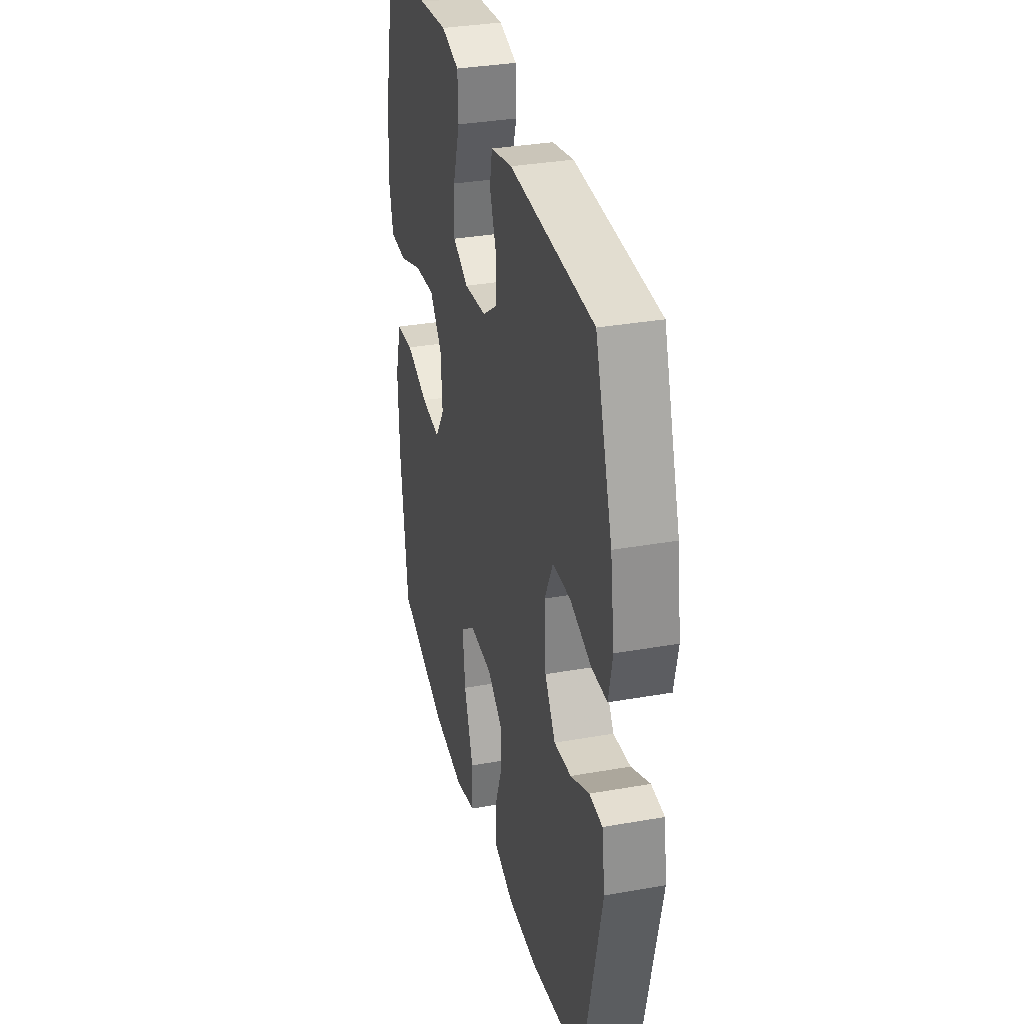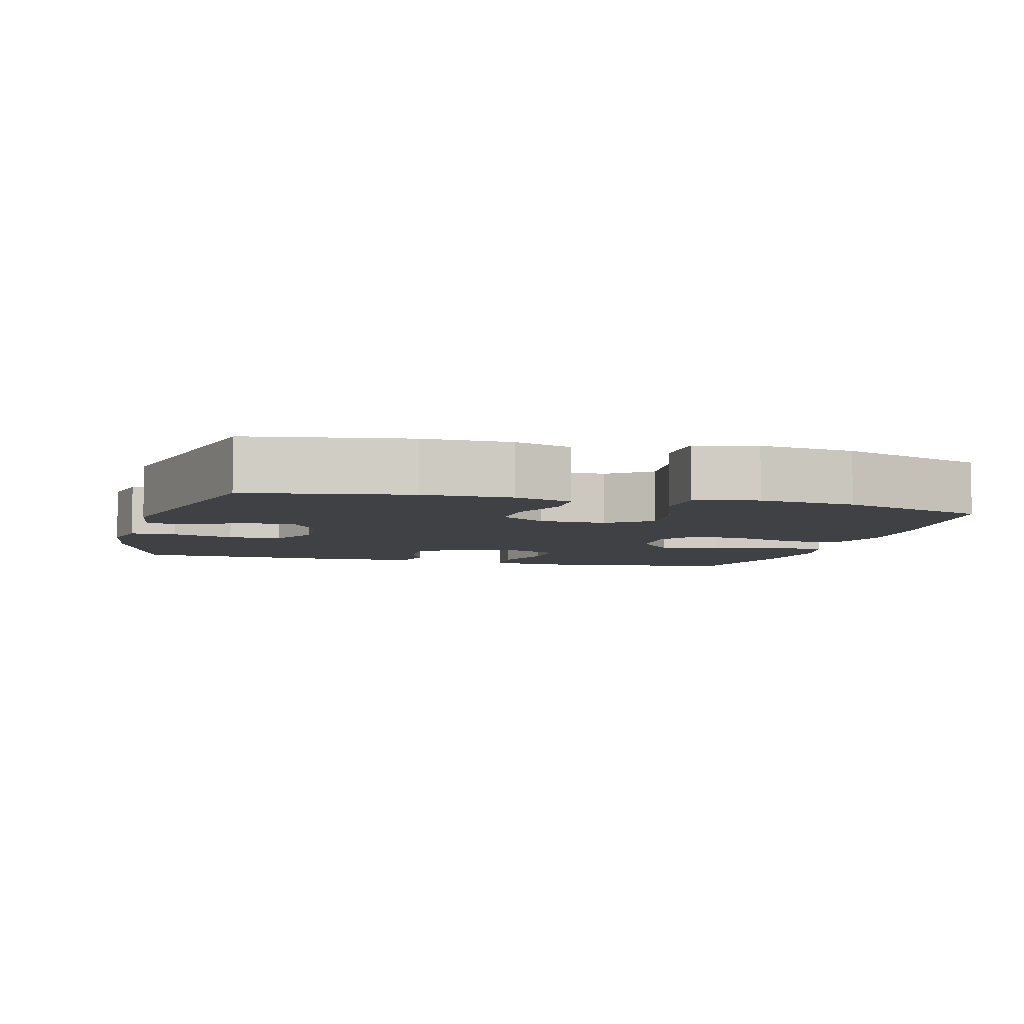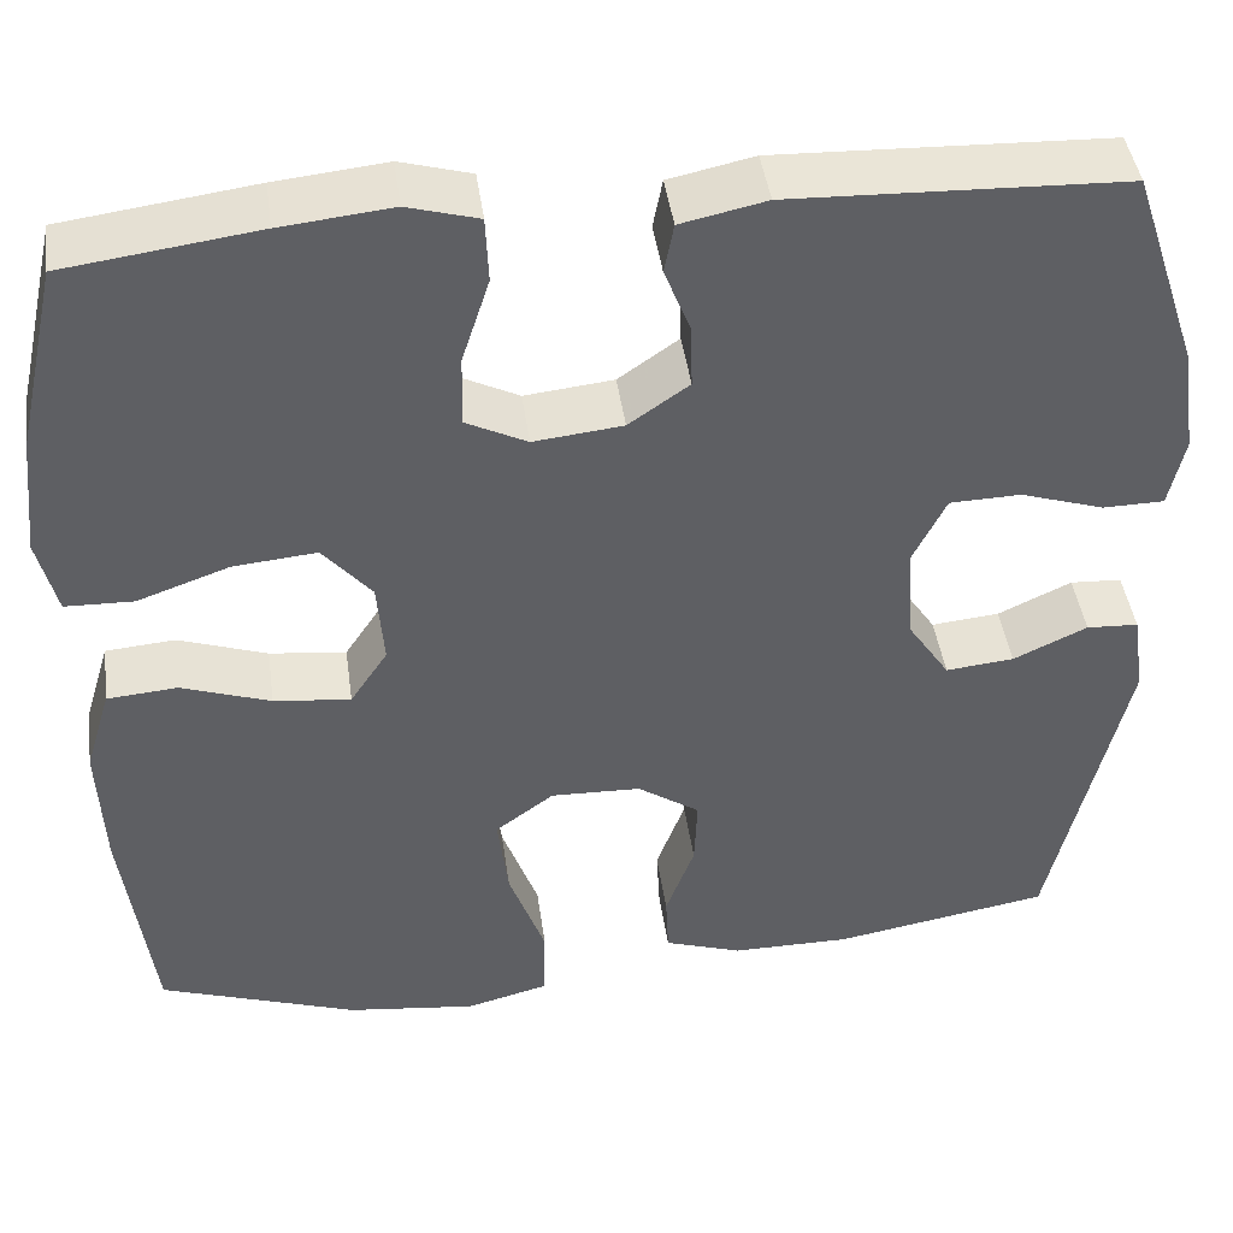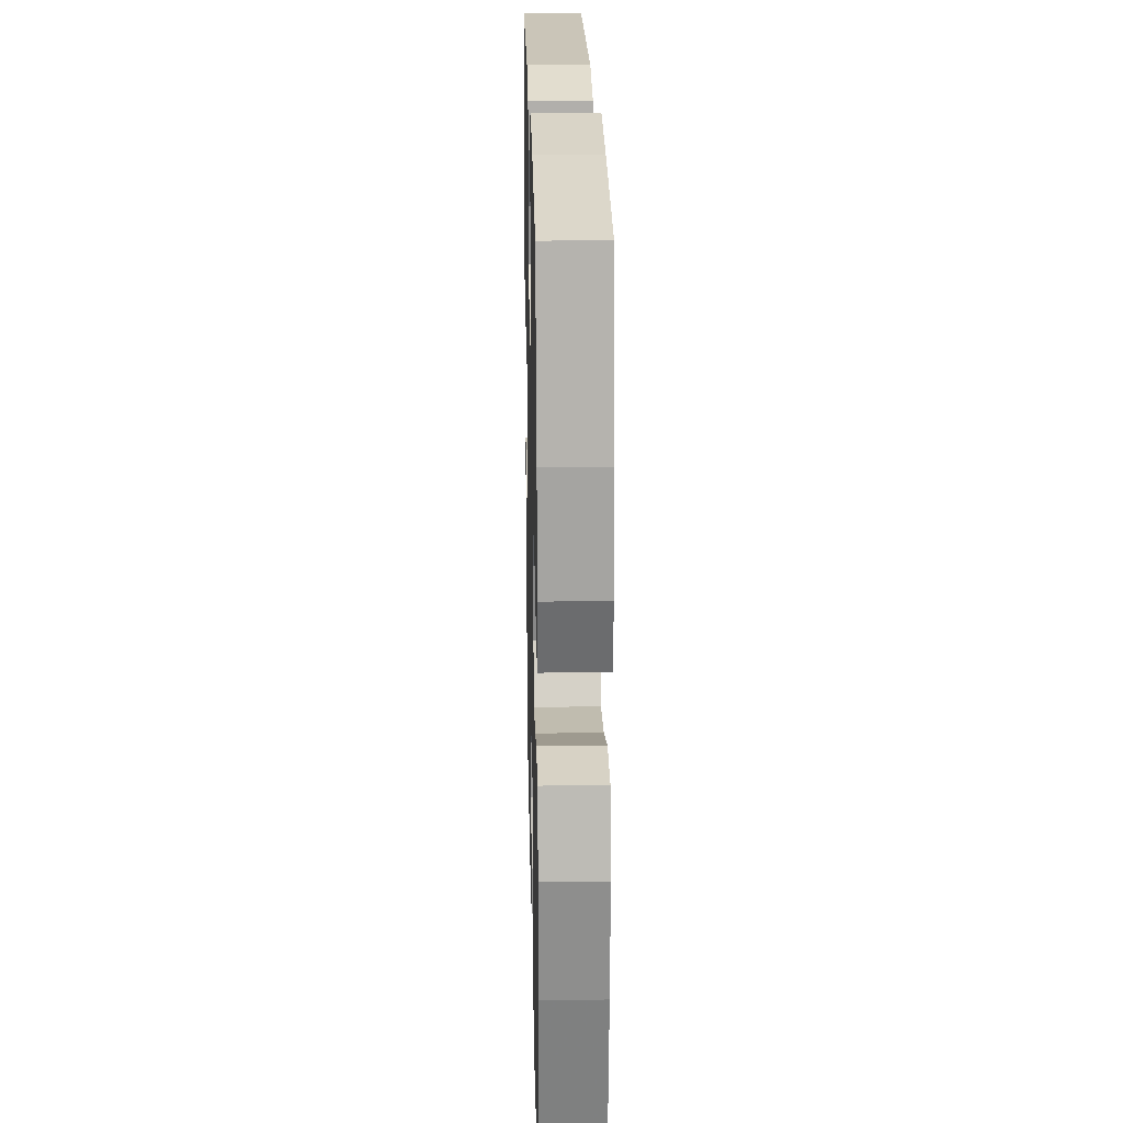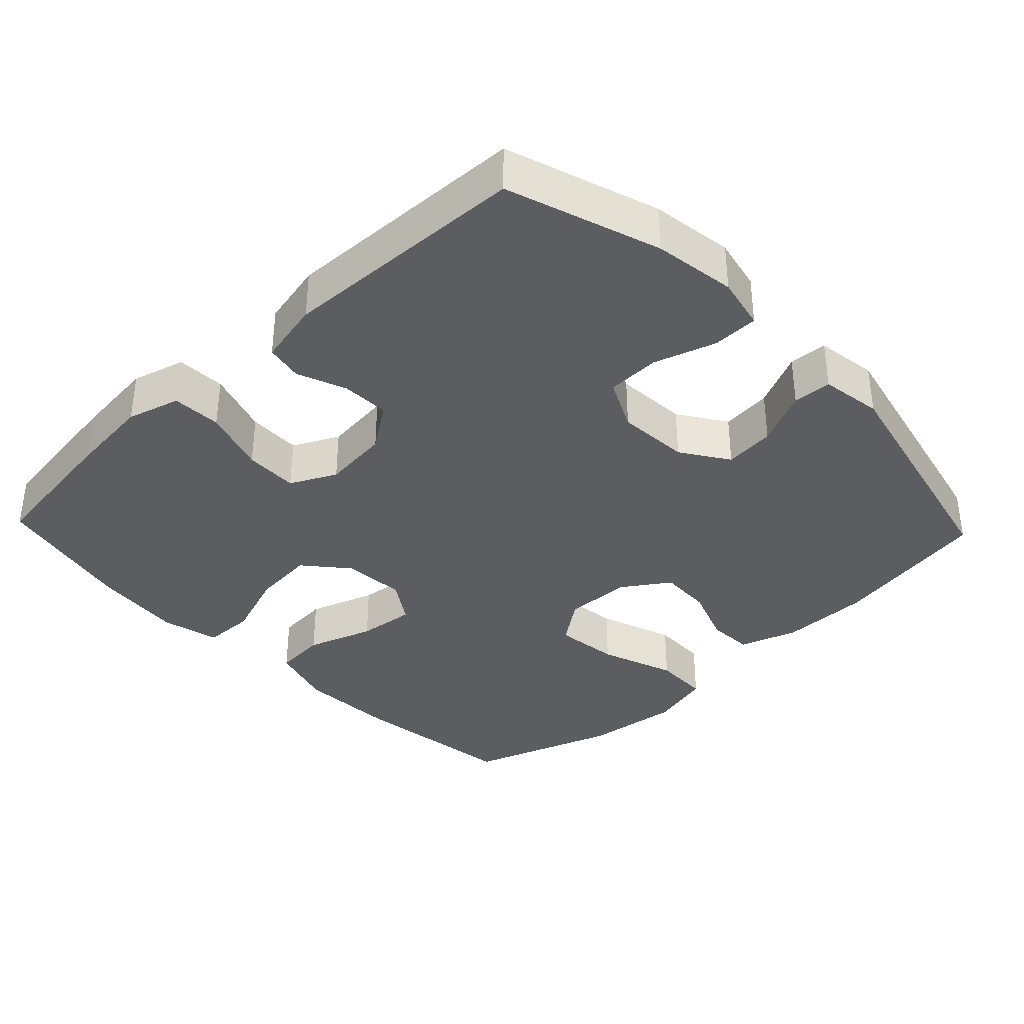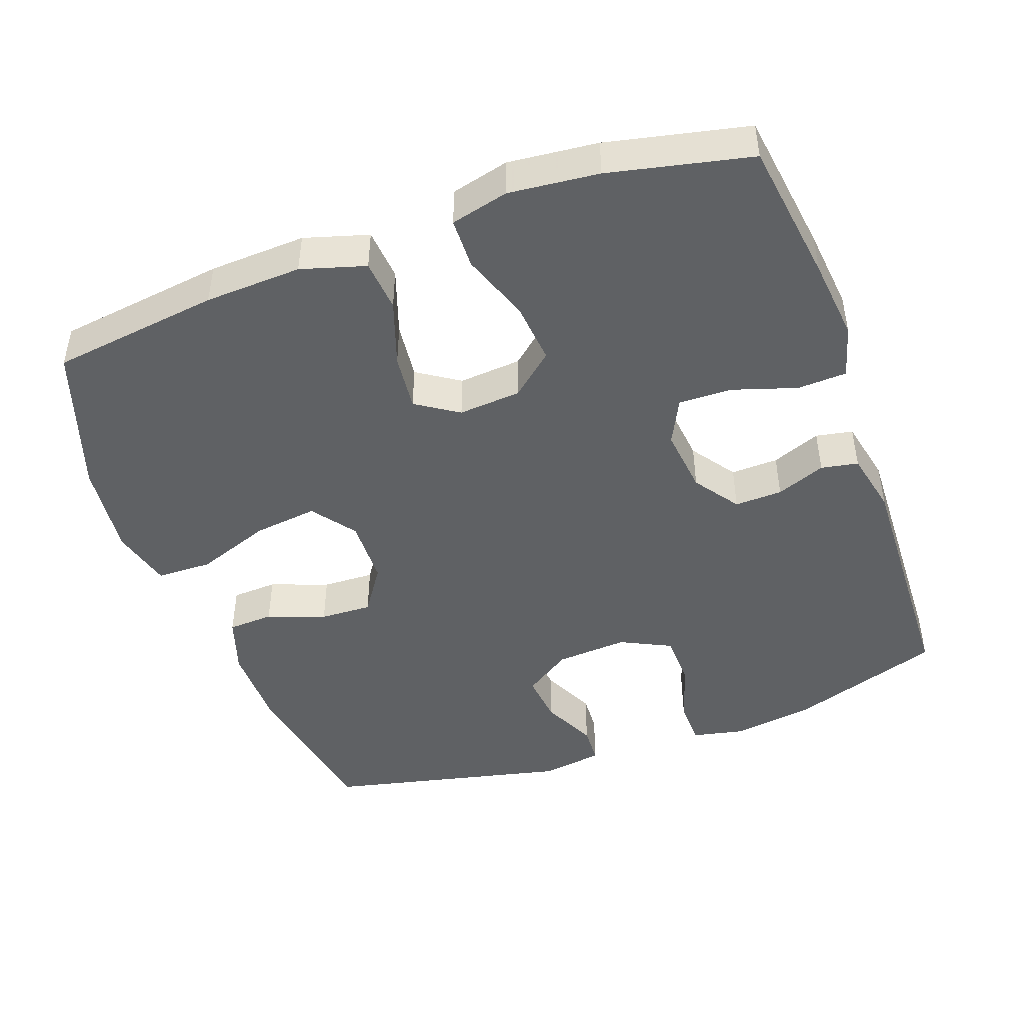
<metadata>
{"format":"obj","ext":"obj","renderer":"f3d","projection":"perspective","resolution":1024,"background":"white","views":[{"elev":33.0,"azim":76.2,"up":"+Z"},{"elev":-5.7,"azim":164.8,"up":"+Y"},{"elev":43.7,"azim":-7.9,"up":"+Z"},{"elev":22.7,"azim":-91.3,"up":"+Z"},{"elev":-36.4,"azim":43.6,"up":"+Y"},{"elev":-46.1,"azim":-70.0,"up":"+Y"}]}
</metadata>
<code>
v -0.5 0.07 -0.5
v -0.531 0.07 -0.263
v -0.537 0.07 -0.127
v -0.51 0.07 -0.037
v -0.437 0.07 -0.031
v -0.344 0.07 -0.063
v -0.264 0.07 -0.072
v -0.225 0.07 -0.013
v -0.232 0.07 0.075
v -0.283 0.07 0.135
v -0.37 0.07 0.127
v -0.466 0.07 0.093
v -0.537 0.07 0.095
v -0.557 0.07 0.176
v -0.544 0.07 0.302
v -0.5 0.07 0.5
v -0.299 0.07 0.527
v -0.183 0.07 0.539
v -0.109 0.07 0.518
v -0.106 0.07 0.449
v -0.135 0.07 0.359
v -0.137 0.07 0.284
v -0.073 0.07 0.252
v 0.02 0.07 0.262
v 0.083 0.07 0.306
v 0.081 0.07 0.373
v 0.054 0.07 0.442
v 0.064 0.07 0.494
v 0.153 0.07 0.513
v 0.5 0.07 0.5
v 0.571 0.07 0.287
v 0.588 0.07 0.172
v 0.572 0.07 0.098
v 0.508 0.07 0.097
v 0.421 0.07 0.125
v 0.347 0.07 0.123
v 0.312 0.07 0.052
v 0.319 0.07 -0.049
v 0.363 0.07 -0.115
v 0.434 0.07 -0.108
v 0.511 0.07 -0.072
v 0.565 0.07 -0.075
v 0.578 0.07 -0.161
v 0.5 0.07 -0.5
v 0.275 0.07 -0.539
v 0.151 0.07 -0.539
v 0.07 0.07 -0.512
v 0.067 0.07 -0.448
v 0.097 0.07 -0.367
v 0.1 0.07 -0.294
v 0.035 0.07 -0.25
v -0.059 0.07 -0.247
v -0.12 0.07 -0.292
v -0.109 0.07 -0.382
v -0.071 0.07 -0.487
v -0.073 0.07 -0.565
v -0.159 0.07 -0.587
v -0.293 0.07 -0.571
v -0.5 0 -0.5
v -0.531 0 -0.263
v -0.537 0 -0.127
v -0.51 0 -0.037
v -0.437 0 -0.031
v -0.344 0 -0.063
v -0.264 0 -0.072
v -0.225 0 -0.013
v -0.232 0 0.075
v -0.283 0 0.135
v -0.37 0 0.127
v -0.466 0 0.093
v -0.537 0 0.095
v -0.557 0 0.176
v -0.544 0 0.302
v -0.5 0 0.5
v -0.299 0 0.527
v -0.183 0 0.539
v -0.109 0 0.518
v -0.106 0 0.449
v -0.135 0 0.359
v -0.137 0 0.284
v -0.073 0 0.252
v 0.02 0 0.262
v 0.083 0 0.306
v 0.081 0 0.373
v 0.054 0 0.442
v 0.064 0 0.494
v 0.153 0 0.513
v 0.5 0 0.5
v 0.571 0 0.287
v 0.588 0 0.172
v 0.572 0 0.098
v 0.508 0 0.097
v 0.421 0 0.125
v 0.347 0 0.123
v 0.312 0 0.052
v 0.319 0 -0.049
v 0.363 0 -0.115
v 0.434 0 -0.108
v 0.511 0 -0.072
v 0.565 0 -0.075
v 0.578 0 -0.161
v 0.5 0 -0.5
v 0.275 0 -0.539
v 0.151 0 -0.539
v 0.07 0 -0.512
v 0.067 0 -0.448
v 0.097 0 -0.367
v 0.1 0 -0.294
v 0.035 0 -0.25
v -0.059 0 -0.247
v -0.12 0 -0.292
v -0.109 0 -0.382
v -0.071 0 -0.487
v -0.073 0 -0.565
v -0.159 0 -0.587
v -0.293 0 -0.571
f 4 5 6
f 3 4 6
f 2 3 6
f 1 2 6
f 58 1 6
f 57 58 6
f 56 57 6
f 55 56 6
f 54 55 6
f 53 54 6 7
f 52 53 7 8
f 51 52 8 9
f 50 51 9
f 47 48 49
f 46 47 49
f 45 46 49
f 44 45 49
f 43 44 49
f 42 43 49
f 41 42 49
f 40 41 49
f 39 40 49 50
f 50 9 10
f 39 50 10
f 38 39 10
f 33 34 35
f 32 33 35
f 31 32 35
f 30 31 35
f 29 30 35
f 28 29 35
f 27 28 35
f 26 27 35
f 25 26 35 36
f 24 25 36 37
f 19 20 21
f 18 19 21
f 17 18 21
f 16 17 21
f 15 16 21
f 14 15 21
f 13 14 21
f 12 13 21
f 11 12 21
f 10 11 21 22
f 37 38 10
f 24 37 10
f 23 24 10
f 10 22 23
f 64 63 62
f 64 62 61
f 64 61 60
f 64 60 59
f 64 59 116
f 64 116 115
f 64 115 114
f 64 114 113
f 64 113 112
f 65 64 112 111
f 66 65 111 110
f 67 66 110 109
f 67 109 108
f 107 106 105
f 107 105 104
f 107 104 103
f 107 103 102
f 107 102 101
f 107 101 100
f 107 100 99
f 107 99 98
f 108 107 98 97
f 68 67 108
f 68 108 97
f 68 97 96
f 93 92 91
f 93 91 90
f 93 90 89
f 93 89 88
f 93 88 87
f 93 87 86
f 93 86 85
f 93 85 84
f 94 93 84 83
f 95 94 83 82
f 79 78 77
f 79 77 76
f 79 76 75
f 79 75 74
f 79 74 73
f 79 73 72
f 79 72 71
f 79 71 70
f 79 70 69
f 80 79 69 68
f 68 96 95
f 68 95 82
f 68 82 81
f 81 80 68
f 1 59 60 2
f 2 60 61 3
f 3 61 62 4
f 4 62 63 5
f 5 63 64 6
f 6 64 65 7
f 7 65 66 8
f 8 66 67 9
f 9 67 68 10
f 10 68 69 11
f 11 69 70 12
f 12 70 71 13
f 13 71 72 14
f 14 72 73 15
f 15 73 74 16
f 16 74 75 17
f 17 75 76 18
f 18 76 77 19
f 19 77 78 20
f 20 78 79 21
f 21 79 80 22
f 22 80 81 23
f 23 81 82 24
f 24 82 83 25
f 25 83 84 26
f 26 84 85 27
f 27 85 86 28
f 28 86 87 29
f 29 87 88 30
f 30 88 89 31
f 31 89 90 32
f 32 90 91 33
f 33 91 92 34
f 34 92 93 35
f 35 93 94 36
f 36 94 95 37
f 37 95 96 38
f 38 96 97 39
f 39 97 98 40
f 40 98 99 41
f 41 99 100 42
f 42 100 101 43
f 43 101 102 44
f 44 102 103 45
f 45 103 104 46
f 46 104 105 47
f 47 105 106 48
f 48 106 107 49
f 49 107 108 50
f 50 108 109 51
f 51 109 110 52
f 52 110 111 53
f 53 111 112 54
f 54 112 113 55
f 55 113 114 56
f 56 114 115 57
f 57 115 116 58
f 58 116 59 1

</code>
